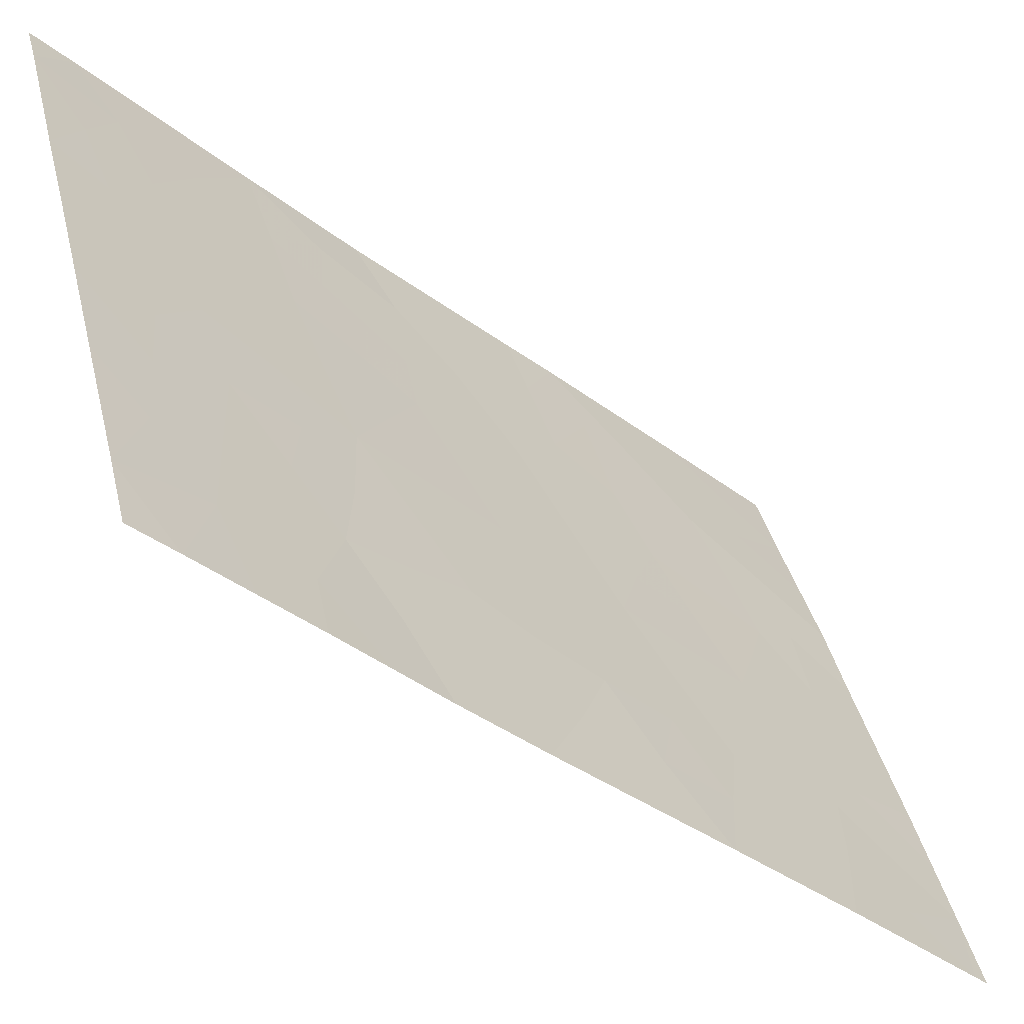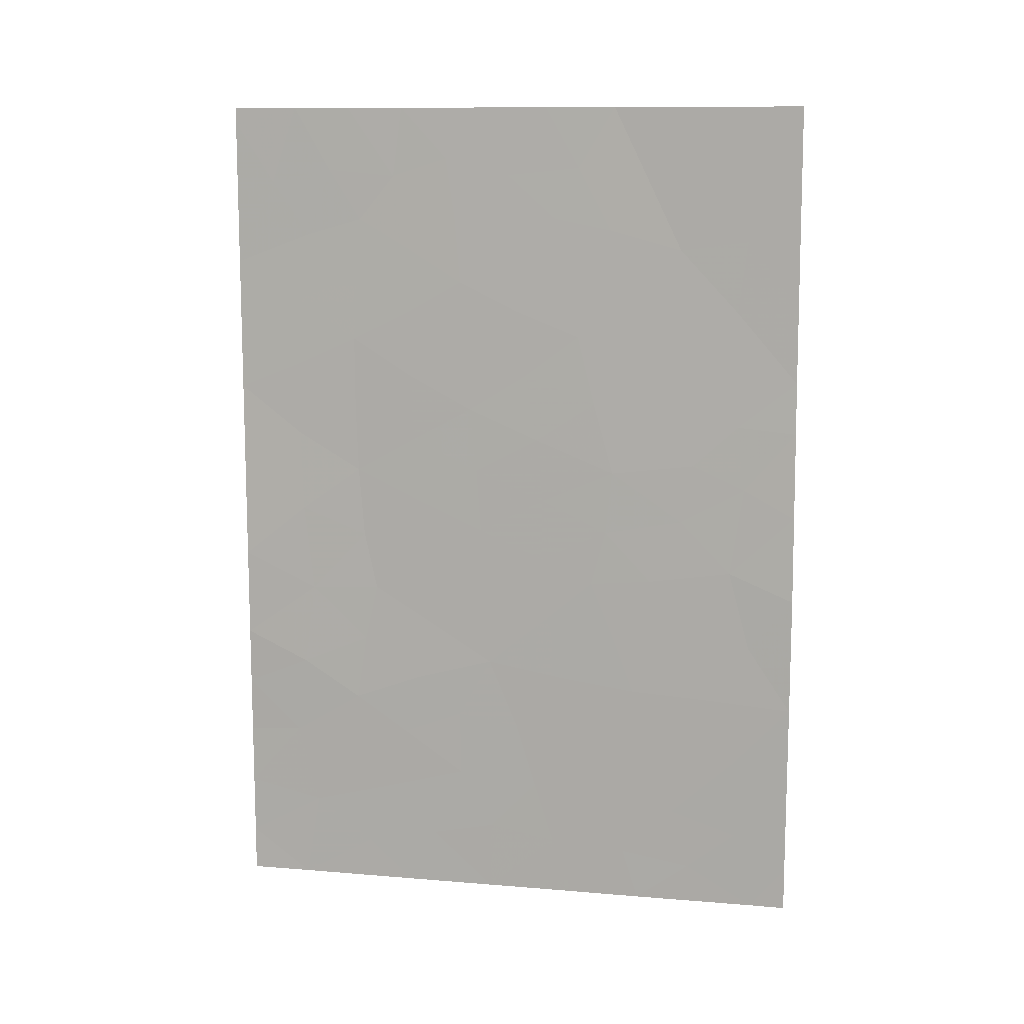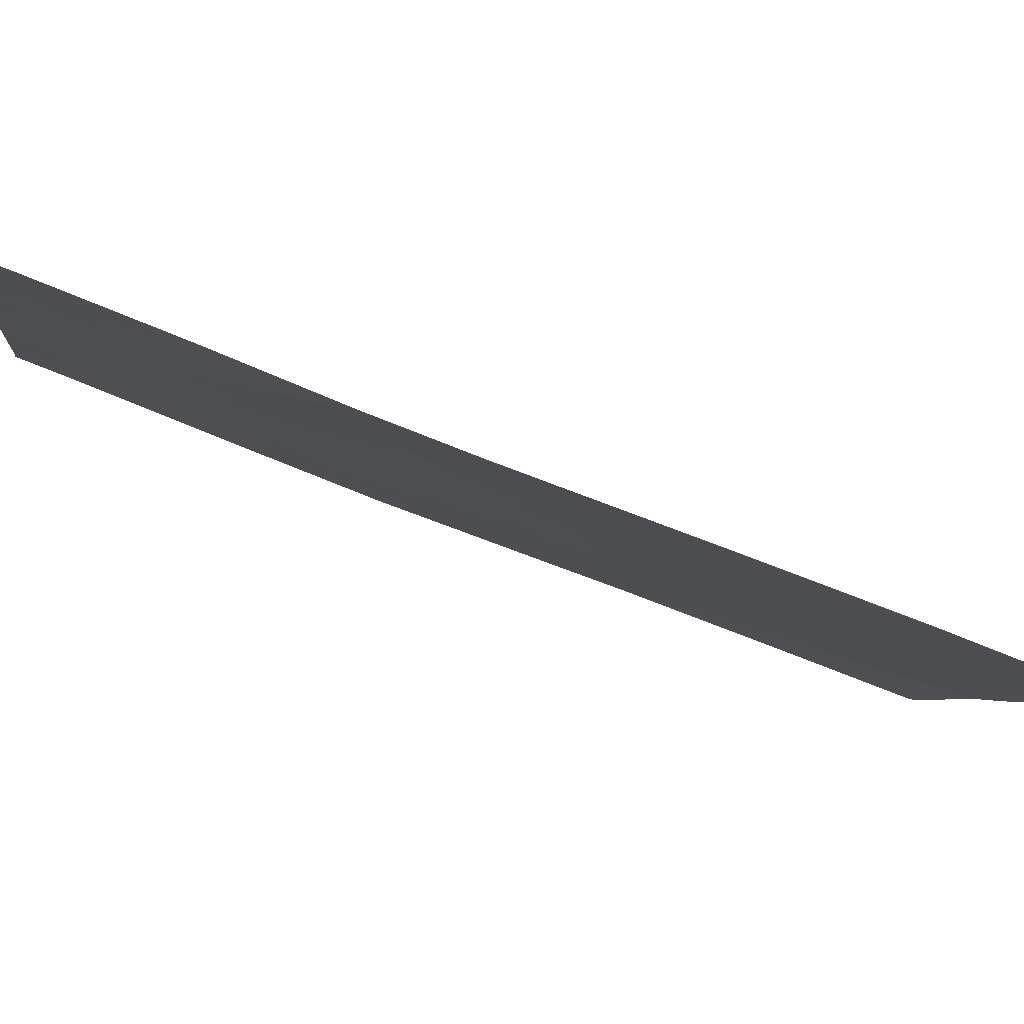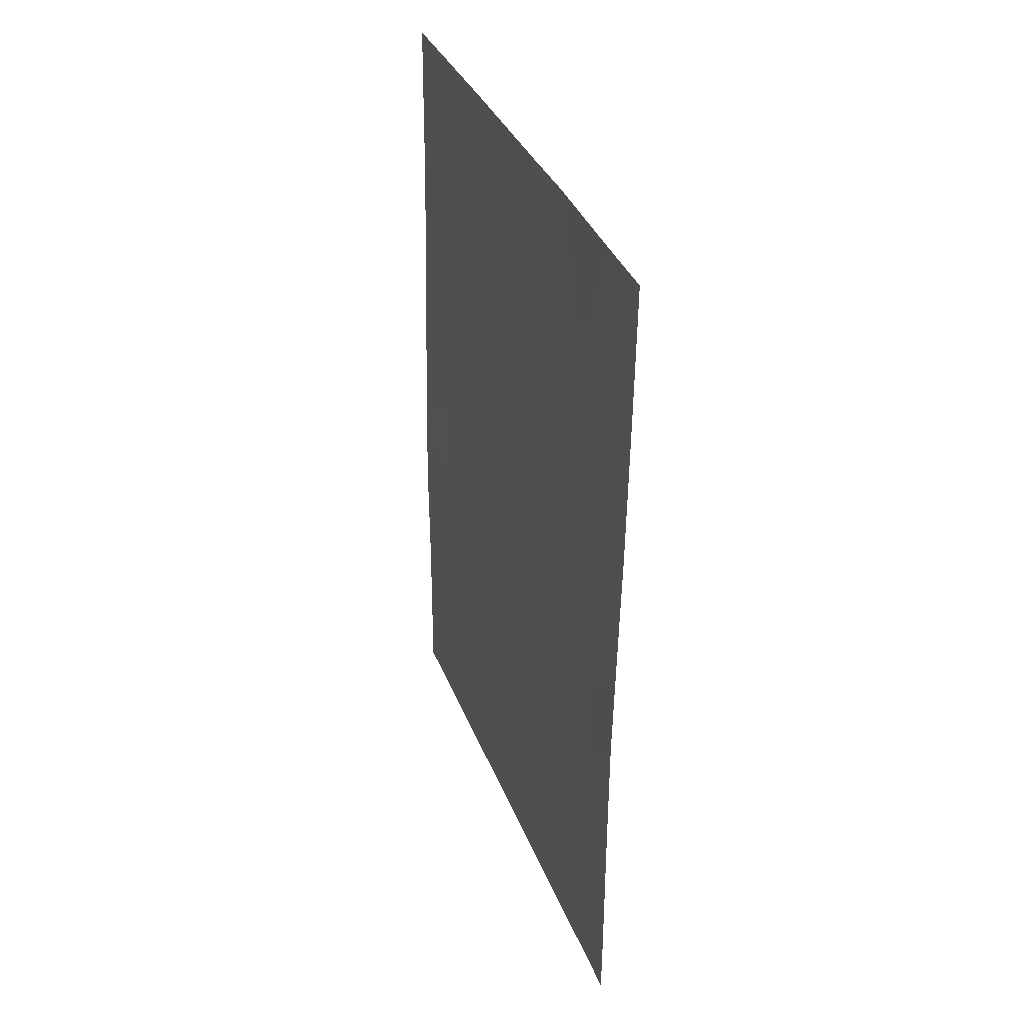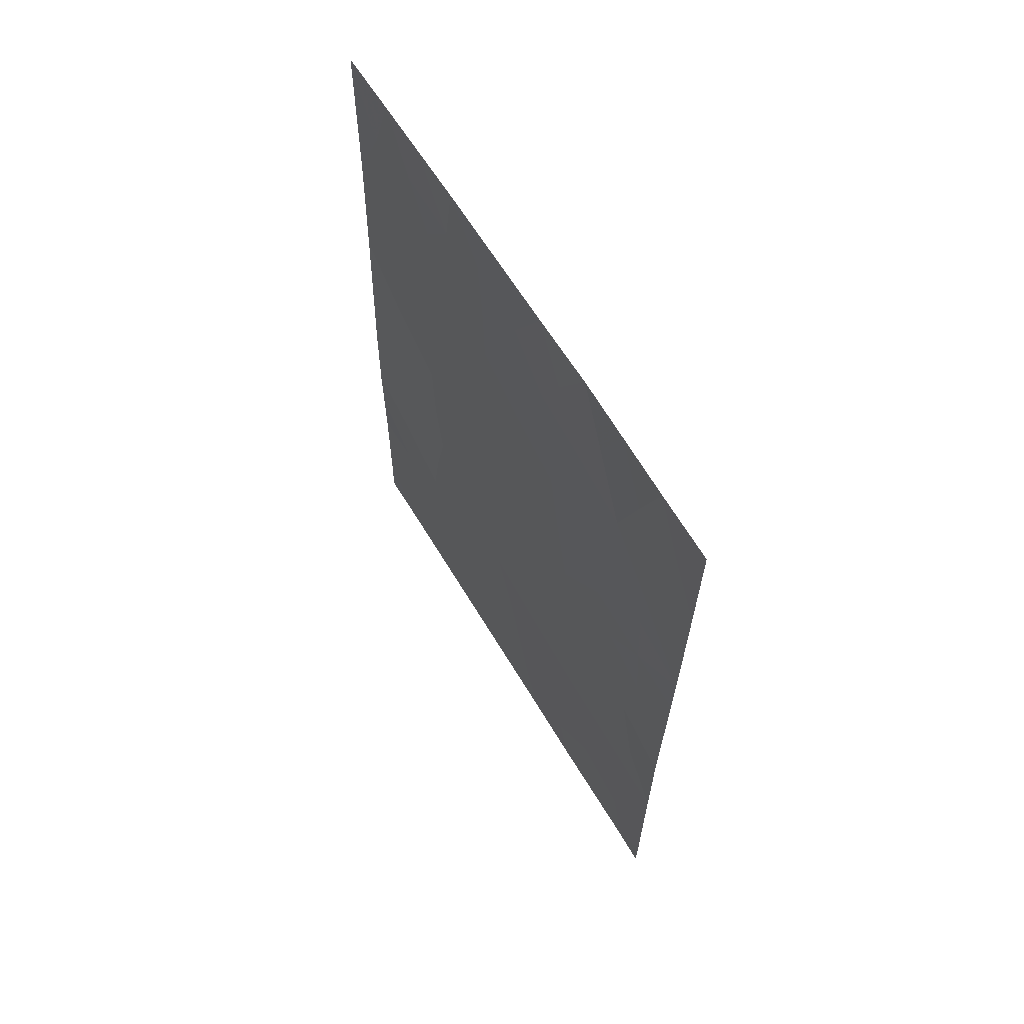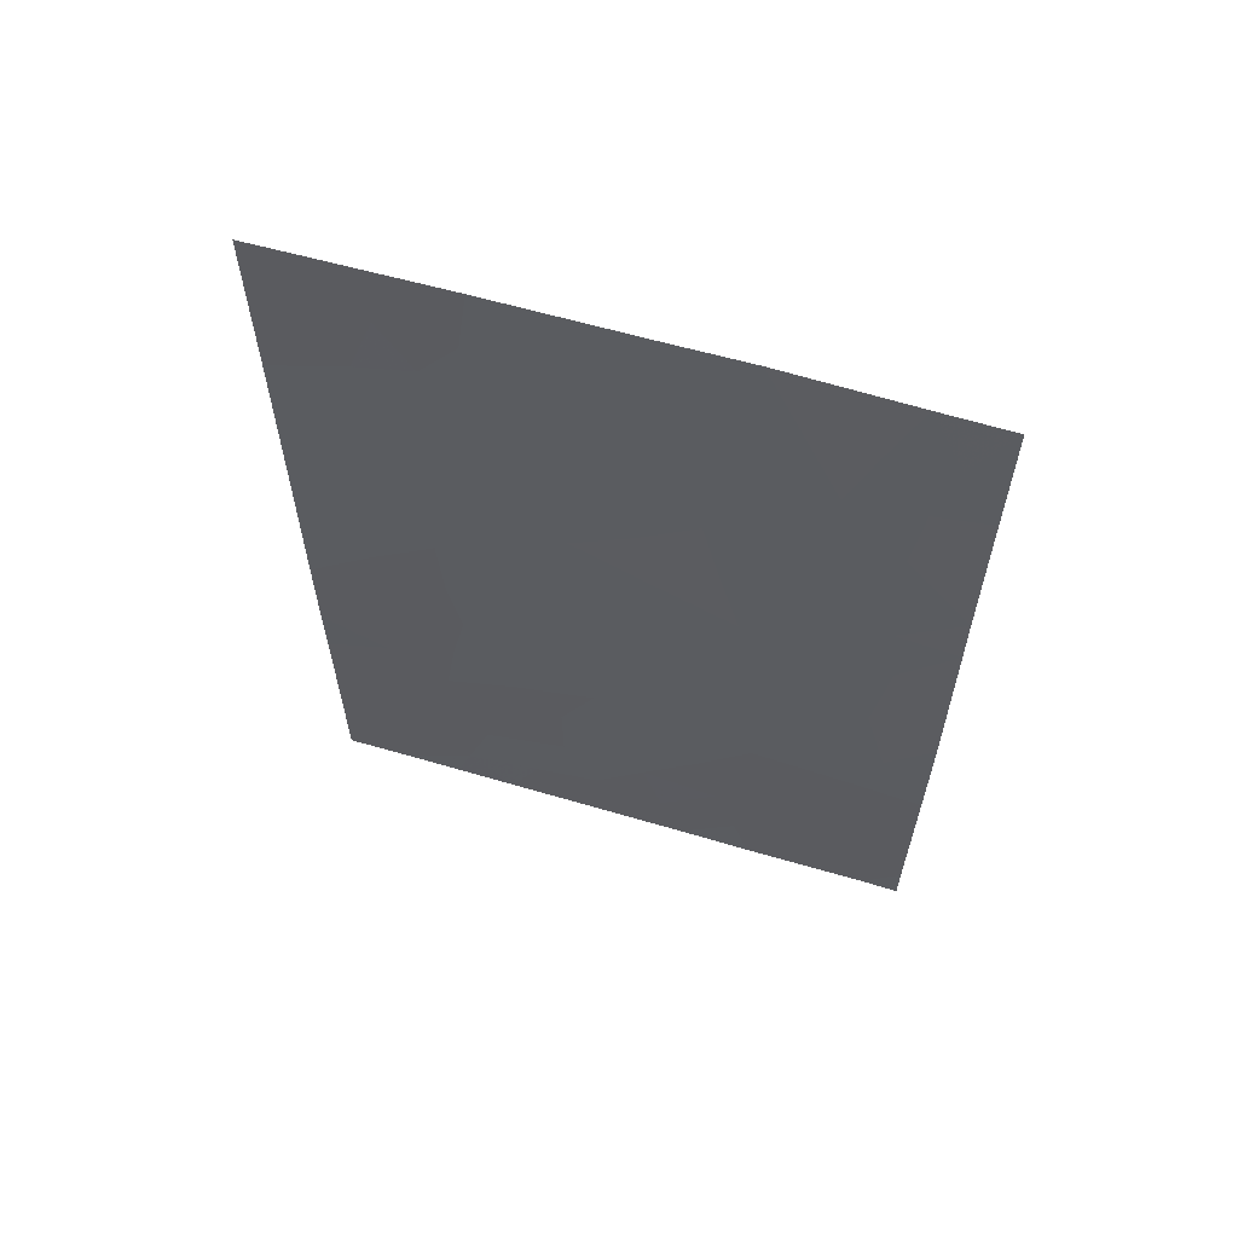
<metadata>
{"format":"obj","ext":"obj","renderer":"f3d","projection":"perspective","resolution":1024,"background":"white","views":[{"elev":-36.8,"azim":44.2,"up":"+Z"},{"elev":11.3,"azim":-97.3,"up":"+Y"},{"elev":-75.8,"azim":67.6,"up":"+Z"},{"elev":35.3,"azim":-38.4,"up":"+Y"},{"elev":63.8,"azim":-49.8,"up":"+Y"},{"elev":61.8,"azim":-92.1,"up":"+Y"}]}
</metadata>
<code>
v 85.4 -39.63 93.81
v 85.22 -38 94.43
v 85.73 -38 92.88
v 86 -40.28 92
v 85.39 -41.42 93.69
v 85.04 -50 94.43
v 83.14 -45.19 100
v 84.71 -44.3 95.54
v 84.8 -42.45 95.39
v 84.64 -46.36 95.66
v 83.27 -39.75 100
v 83.83 -40.04 98.39
v 85.53 -48.77 93.02
v 83.46 -44.8 99.12
v 83.23 -41.94 100
v 83.21 -42.68 100
v 83.61 -38 99.11
v 84.21 -38 97.45
v 83.14 -49.38 100
v 83.13 -46.87 100
v 83.31 -50 99.51
v 85.35 -43.43 93.73
v 85.88 -47.68 92
v 85.87 -46.07 92
v 85.87 -49.36 92
v 85.95 -42.18 92
v 83.86 -50 97.86
v 84.19 -50 96.9
v 85.24 -45.27 93.98
v 85.88 -44.8 92
v 83.29 -38 100
v 85.59 -50 92.82
v 85.86 -50 92
v 83.13 -50 100
v 86.01 -38.21 92
v 86.02 -38 92
v 84.06 -43.35 97.44
v 84.14 -45.05 97.15
v 84.53 -38 96.49
v 83.54 -41.65 99.12
v 85.31 -47.03 93.66
v 84.88 -40.55 95.26
v 84.4 -48.29 96.33
v 83.7 -48.57 98.35
v 84.44 -39.6 96.62
v 84.28 -41.33 96.94
v 85.24 -38.99 94.3
v 84.99 -38.73 95.06
v 85.48 -38 93.66
v 85.55 -38.9 93.37
v 85.65 -39.86 93.04
v 85.68 -40.85 92.88
v 85.4 -40.47 93.74
v 83.17 -43.94 100
v 83.43 -43.54 99.3
v 83.25 -40.85 100
v 83.51 -39.91 99.3
v 83.54 -40.93 99.18
v 83.91 -38 98.28
v 84.03 -38.95 97.89
v 83.72 -38.98 98.75
v 83.45 -38.92 99.53
v 83.13 -48.12 100
v 83.41 -47.77 99.2
v 83.39 -48.89 99.26
v 83.62 -49.44 98.59
v 85.97 -41.23 92
v 85.67 -41.82 92.85
v 84.75 -43.39 95.48
v 85.07 -42.93 94.56
v 85.04 -43.87 94.62
v 84.59 -40.97 96.07
v 84.84 -41.5 95.31
v 84.53 -41.92 96.2
v 85.87 -48.52 92
v 85.63 -47.63 92.73
v 84.04 -48.42 97.35
v 84.3 -49.18 96.6
v 85.31 -44.43 93.8
v 85 -44.81 94.7
v 85.1 -41.97 94.51
v 85.13 -41 94.5
v 85.61 -44.06 92.89
v 84.79 -47.22 95.21
v 84.78 -48.16 95.23
v 84.5 -47.36 96.06
v 83.28 -38.88 100
v 83.68 -43.2 98.58
v 83.48 -42.6 99.2
v 83.83 -42.5 98.2
v 83.94 -49.27 97.64
v 83.58 -50 98.69
v 85.31 -50 93.63
v 85.25 -49.4 93.82
v 85.83 -39.09 92.53
v 86 -39.24 92
v 83.85 -44.98 97.99
v 84.03 -45.8 97.44
v 83.69 -45.85 98.42
v 84.18 -42.32 97.18
v 84.45 -42.89 96.36
v 84.4 -43.81 96.44
v 85.58 -46.5 92.86
v 85.28 -46.09 93.8
v 85.55 -45.31 93.02
v 84.08 -44.26 97.35
v 84.88 -38 95.46
v 84.68 -38.97 95.95
v 84.35 -38.87 96.95
v 84.97 -45.75 94.73
v 84.68 -45.27 95.6
v 85.92 -43.49 92
v 85.65 -42.89 92.86
v 84.07 -40.7 97.64
v 83.97 -41.62 97.86
v 83.8 -41.02 98.4
v 84.35 -45.63 96.51
v 84.25 -46.56 96.77
v 85.38 -42.41 93.7
v 84.36 -40.41 96.78
v 84.65 -40.03 95.98
v 84.39 -44.7 96.43
v 84.17 -39.76 97.4
v 83.14 -46.03 100
v 83.35 -45.94 99.4
v 84.91 -49.19 94.81
v 85.15 -48.47 94.13
v 85.07 -47.55 94.39
v 85.35 -47.88 93.56
v 85 -46.67 94.6
v 85.16 -40.05 94.49
v 84.93 -39.6 95.18
v 85.87 -46.87 92
v 83.79 -47.63 98.1
v 84.14 -47.5 97.07
v 84.61 -49.01 95.68
v 84.61 -50 95.67
v 83.52 -46.77 98.88
v 83.71 -44.05 98.42
v 83.91 -46.7 97.76
f 49 50 47
f 51 52 53
f 54 16 55
f 56 57 58
f 59 60 61
f 57 62 61
f 63 64 65
f 44 66 65
f 67 68 52
f 69 70 71
f 72 73 74
f 75 13 76
f 91 77 78
f 71 79 80
f 81 73 82
f 79 83 105
f 84 85 86
f 62 11 87
f 88 89 90
f 66 91 27
f 32 25 33
f 32 94 13
f 34 19 21
f 51 50 95
f 4 95 96
f 36 35 3
f 97 98 99
f 100 74 101
f 69 102 101
f 103 104 105
f 106 97 139
f 107 48 108
f 110 111 80
f 112 83 113
f 114 115 116
f 117 118 98
f 68 113 119
f 70 81 119
f 72 120 121
f 40 58 116
f 106 102 122
f 60 109 123
f 20 124 125
f 115 100 90
f 94 126 127
f 128 129 127
f 128 84 130
f 82 131 53
f 131 132 47
f 103 133 76
f 77 134 135
f 136 85 126
f 136 137 78
f 134 64 138
f 135 118 86
f 130 110 104
f 132 121 108
f 122 111 117
f 114 123 120
f 47 48 2
f 2 49 47
f 49 3 50
f 47 50 1
f 1 51 53
f 51 4 52
f 53 52 5
f 55 14 54
f 15 56 58
f 56 11 57
f 58 57 12
f 17 59 61
f 59 18 60
f 61 60 12
f 12 57 61
f 57 11 62
f 61 62 17
f 19 63 65
f 63 20 64
f 65 64 44
f 21 65 66
f 65 21 19
f 4 67 52
f 67 26 68
f 52 68 5
f 8 69 71
f 69 9 70
f 71 70 22
f 46 72 74
f 72 42 73
f 74 73 9
f 23 75 76
f 75 25 13
f 28 91 78
f 91 44 77
f 78 77 43
f 8 71 80
f 71 22 79
f 80 79 29
f 5 81 82
f 81 9 73
f 82 73 42
f 29 79 105
f 79 22 83
f 105 83 30
f 10 84 86
f 86 85 43
f 17 62 31
f 87 31 62
f 37 88 90
f 90 89 40
f 16 89 55
f 21 66 92
f 66 44 91
f 92 66 27
f 25 32 13
f 32 93 94
f 93 6 94
f 4 51 95
f 51 1 50
f 95 50 3
f 95 35 96
f 35 95 3
f 97 38 98
f 99 98 140
f 100 46 74
f 101 74 9
f 9 69 101
f 69 8 102
f 24 103 105
f 103 41 104
f 105 104 29
f 88 37 139
f 106 38 97
f 139 97 14
f 39 107 108
f 107 2 48
f 108 45 109
f 108 109 39
f 105 30 24
f 16 15 89
f 40 89 15
f 29 110 80
f 110 10 111
f 80 111 8
f 26 112 113
f 112 30 83
f 113 83 22
f 12 114 116
f 114 46 115
f 116 115 40
f 38 117 98
f 117 10 118
f 98 118 140
f 5 68 119
f 68 26 113
f 119 113 22
f 22 70 119
f 70 9 81
f 119 81 5
f 42 72 121
f 72 46 120
f 121 120 45
f 116 58 12
f 38 106 122
f 122 102 8
f 18 39 109
f 12 60 123
f 60 18 109
f 123 109 45
f 124 7 125
f 40 115 90
f 115 46 100
f 90 100 37
f 13 94 127
f 94 6 126
f 127 126 85
f 85 128 127
f 128 41 129
f 127 129 13
f 41 128 130
f 128 85 84
f 130 84 10
f 5 82 53
f 82 42 131
f 53 131 1
f 1 131 47
f 131 42 132
f 47 132 48
f 76 13 129
f 76 129 41
f 41 103 76
f 103 24 133
f 76 133 23
f 27 91 28
f 43 77 135
f 77 44 134
f 135 134 140
f 136 43 85
f 43 136 78
f 136 126 137
f 78 137 28
f 134 44 64
f 43 135 86
f 86 118 10
f 138 20 125
f 99 125 14
f 41 130 104
f 130 10 110
f 104 110 29
f 48 132 108
f 132 42 121
f 108 121 45
f 38 122 117
f 122 8 111
f 117 111 10
f 46 114 120
f 114 12 123
f 120 123 45
f 14 7 54
f 88 55 89
f 126 6 137
f 139 55 88
f 139 14 55
f 99 14 97
f 14 125 7
f 37 106 139
f 138 125 99
f 64 20 138
f 37 100 101
f 101 102 37
f 106 37 102
f 140 134 138
f 138 99 140
f 135 140 118
f 40 15 58

</code>
